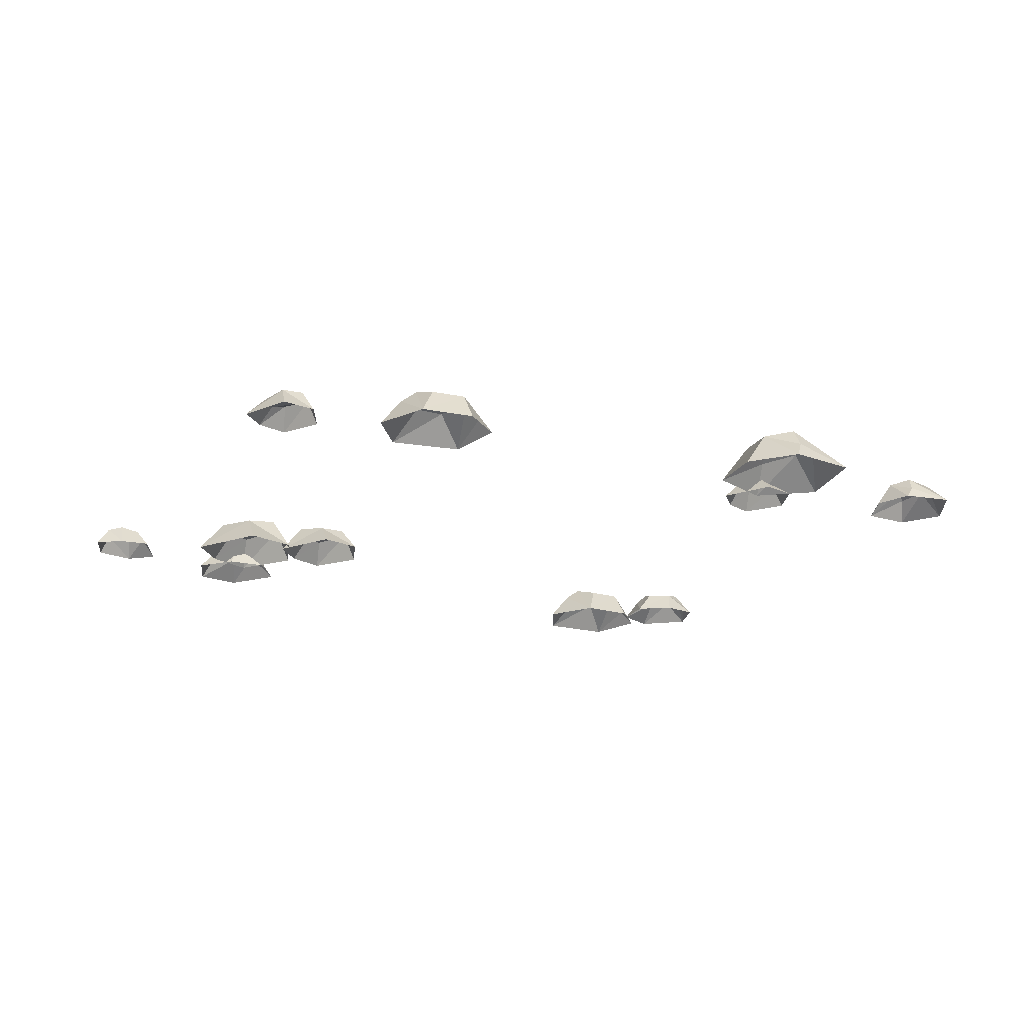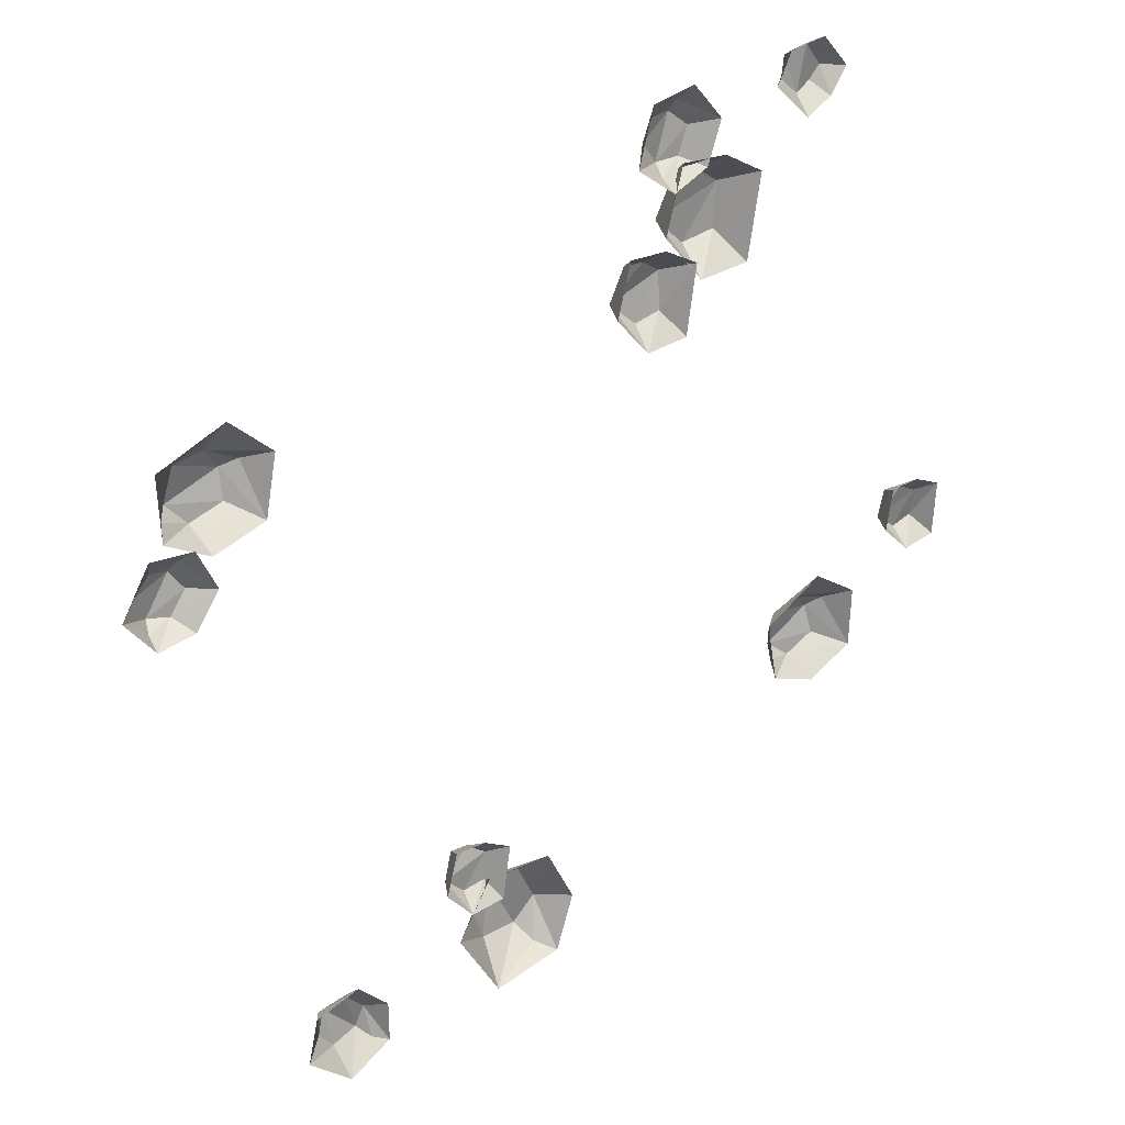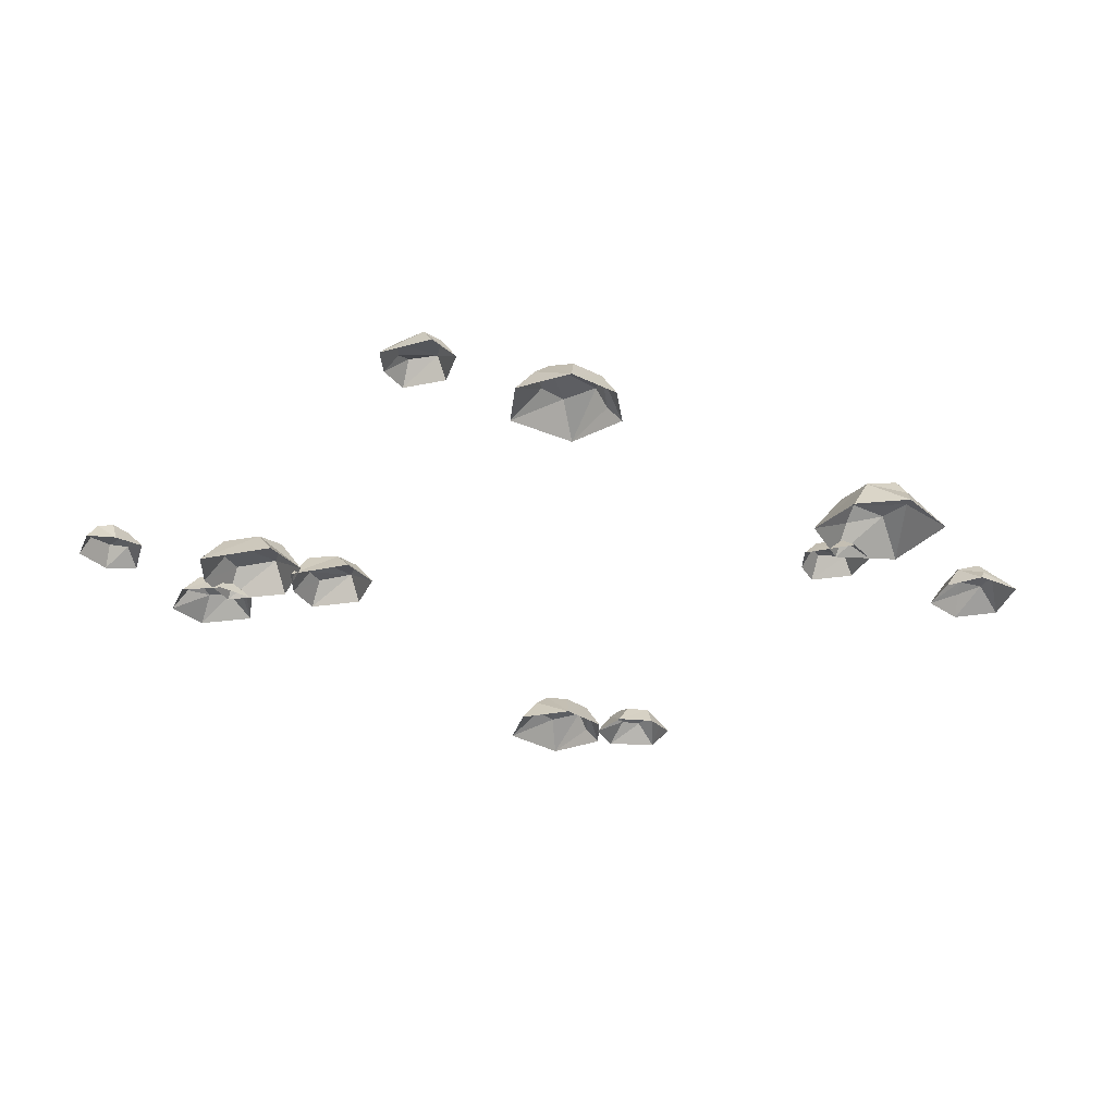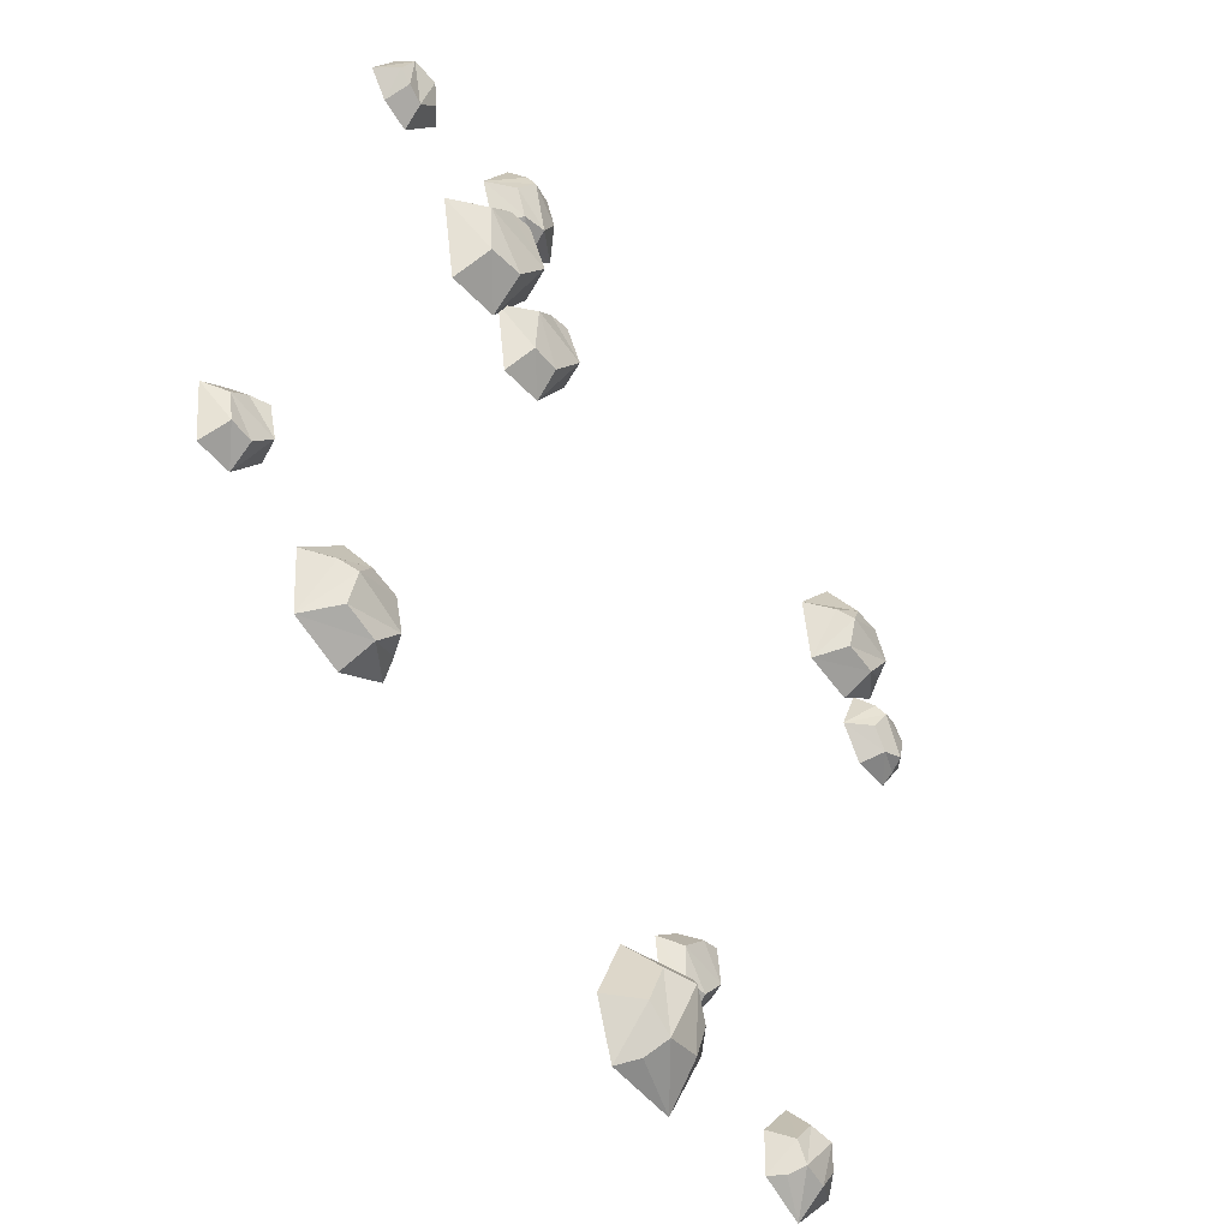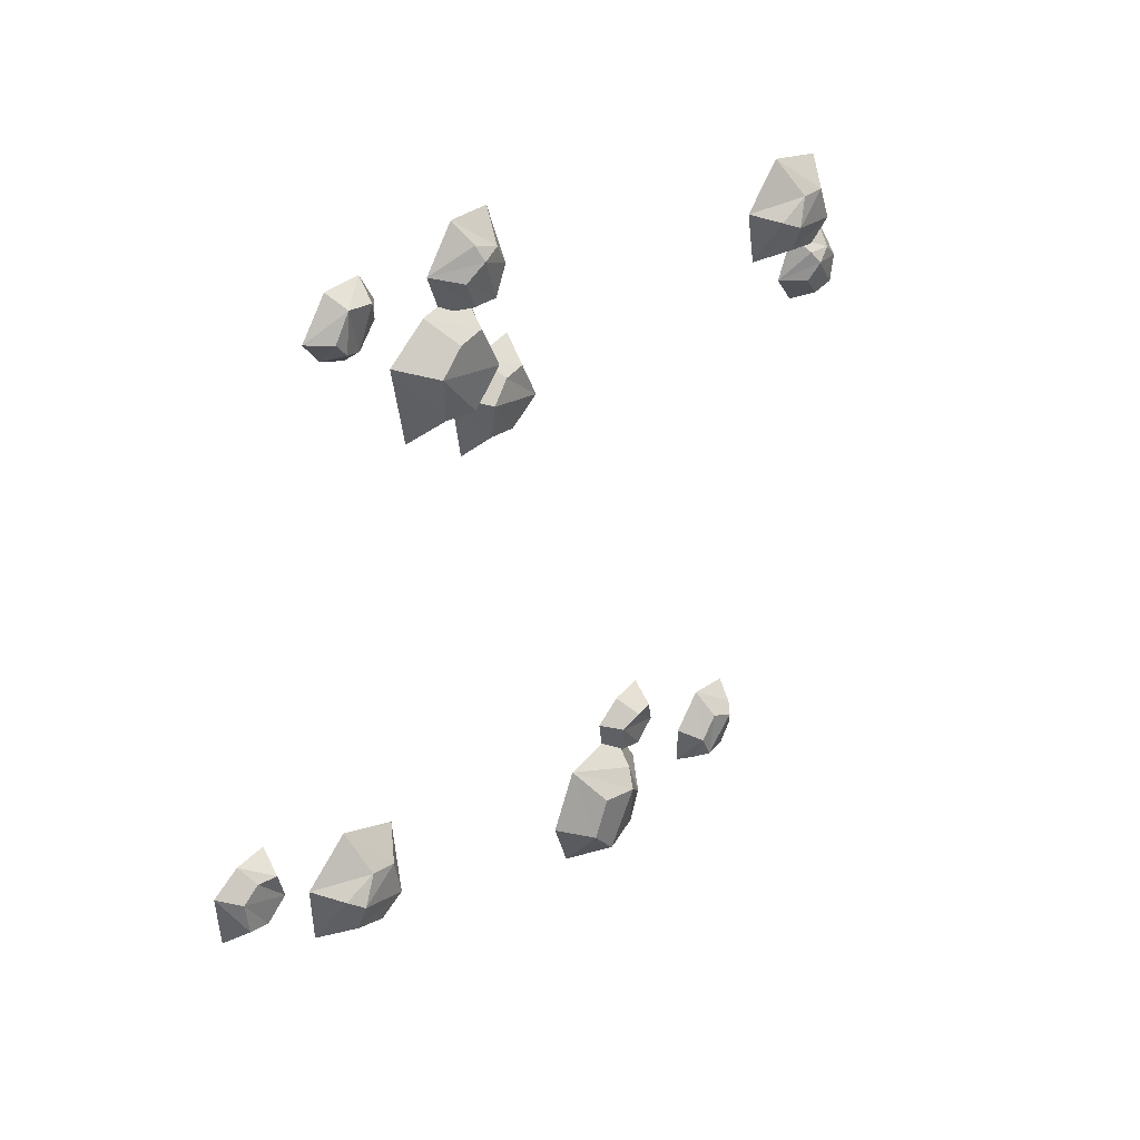
<metadata>
{"format":"obj","ext":"obj","renderer":"f3d","projection":"perspective","resolution":1024,"background":"white","views":[{"elev":-19.2,"azim":132.3,"up":"+Y"},{"elev":26.9,"azim":-38.0,"up":"+Z"},{"elev":-29.4,"azim":116.9,"up":"+Y"},{"elev":-36.6,"azim":128.4,"up":"+Z"},{"elev":40.0,"azim":125.9,"up":"+Z"}]}
</metadata>
<code>
v -79.53 -2.505 51.45
v -81.07 3.985 44.12
v -84.84 3.99 30.67
v -77.34 3.986 32.99
v -87.43 3.99 42.77
v -92.02 0.997 34.2
v -89.18 4.99 35.26
v -83.96 -2.505 26.29
v -72.37 -2.505 30.05
v -74.1 3.237 40.88
v -94.46 -2.505 45.41
v -69.89 -2.505 43.06
v -77.1 5.727 39.1
v -93.87 -2.505 31.53
v -97 -2.505 29.05
v -94.62 2.323 24.03
v -90.79 2.326 14.36
v -87.39 2.323 19.11
v -97.77 2.326 20.36
v -96.63 0.09981 13.21
v -95.42 3.07 15.13
v -88.3 -2.505 12.17
v -83.13 -2.505 19.62
v -89.04 1.766 25.24
v -103.1 -2.505 18.76
v -87.52 -2.505 28.43
v -90 3.618 22.84
v -96.52 -2.505 10.81
v -69.4 -2.505 -92.86
v -63.64 2.703 -91.16
v -52.7 2.706 -88.71
v -57.19 2.703 -84.29
v -60.26 2.706 -95.14
v -52.46 0.3049 -95.13
v -54.29 3.509 -93.52
v -49.94 -2.505 -86.43
v -57.01 -2.505 -79.66
v -64 2.102 -85.01
v -59.46 -2.505 -101.1
v -67.14 -2.505 -82.86
v -61.6 4.1 -86.44
v -49.87 -2.505 -95.42
v -32 -2.505 -57.41
v -22.73 1.056 -69.07
v -22.14 1.429 -62.75
v -32 1.856 -66.33
v -28.22 -2.505 -73.83
v -20.38 -2.505 -72.99
v -18.51 -2.505 -60.91
v -24.84 -2.505 -57.57
v -34.48 -2.505 -66.95
v -29.89 2.655 -60.24
v -27.49 1.668 -70.29
v -26.06 2.655 -60.34
v -31.59 -2.505 -79.34
v -22.97 4.982 -79.72
v -6.952 4.987 -81.49
v -10.99 4.982 -73.39
v -20.23 4.987 -86.71
v -9.615 1.535 -90.33
v -11.36 6.141 -87.29
v -2.133 -2.505 -79.67
v -8.583 -2.505 -67.18
v -20.58 4.118 -71.18
v -21.92 -2.505 -95.2
v -23.85 -2.505 -66.8
v -17.99 6.99 -74.26
v -6.234 -2.505 -91.93
v 65.56 -2.505 -24.84
v 65.11 3.985 -32.3
v 63.35 3.99 -46.16
v 70.43 3.986 -42.78
v 59.02 3.99 -34.58
v 55.73 0.997 -43.73
v 58.39 4.99 -42.26
v 64.86 -2.505 -50.37
v 75.78 -2.505 -44.95
v 72.48 3.237 -34.49
v 51.68 -2.505 -33
v 76.32 -2.505 -31.72
v 69.77 5.727 -36.7
v 54.29 -2.505 -46.64
v 87.27 -2.505 -10.38
v 97.45 2.259 -21.15
v 97.5 1.38 -14.83
v 88.03 2.633 -19.22
v 92.42 -2.505 -26.34
v 100.1 -2.505 -24.84
v 100.9 -2.505 -12.7
v 94.38 -2.505 -9.93
v 85.62 -2.505 -20.05
v 89.61 2.629 -13.01
v 92.84 2.446 -22.77
v 93.41 1.38 -12.78
v 66.79 -2.505 88.87
v 52.7 1.228 87.71
v 57.37 1.581 83.9
v 59.75 1.847 93.57
v 51.83 -2.505 94.54
v 48.37 -2.505 87.92
v 56.91 -2.505 80.07
v 62.88 -2.505 83.3
v 60.57 -2.505 95.85
v 63.44 1.843 88.69
v 54.24 2.216 92.1
v 61.34 2.391 85.72
v 24.71 -2.505 77.14
v 38.45 4.072 59.15
v 39.53 4.637 68.74
v 24.46 5.339 63.59
v 29.98 -2.505 52.08
v 41.9 -2.505 53.14
v 45.11 -2.505 71.43
v 35.58 -2.505 76.69
v 20.67 -2.505 62.72
v 27.85 4.183 72.78
v 31.19 5.054 57.44
v 33.66 4.183 72.52
v 17.09 -2.505 90.27
v 20.99 2.703 85.71
v 27.68 2.706 76.71
v 29.89 2.703 82.61
v 18.73 2.706 81
v 21.92 0.3049 73.88
v 22.64 3.509 76.21
v 30.89 -2.505 75.13
v 34.19 -2.505 84.33
v 26.46 2.102 88.54
v 13.61 -2.505 77.83
v 27.14 -2.505 92.28
v 26.13 4.1 85.76
v 22.71 -2.505 71.4
v 11.89 -2.505 60.31
v 23.47 2.518 45.74
v 24.21 3.94 53.64
v 11.9 3.945 49.16
v 16.62 -2.505 39.79
v 26.41 -2.505 40.84
v 28.75 -2.505 55.93
v 20.83 -2.505 60.1
v 8.8 -2.505 48.39
v 14.54 2.912 56.77
v 17.53 2.753 44.21
v 19.32 2.912 56.65
f 2 5 1
f 11 1 5
f 5 7 11
f 11 7 6
f 7 4 3
f 6 7 3
f 4 9 3
f 8 3 9
f 12 9 10
f 10 2 12
f 12 2 1
f 10 13 2
f 10 9 13
f 13 9 4
f 13 4 7
f 2 13 5
f 5 13 7
f 14 11 6
f 8 14 3
f 3 14 6
f 16 19 15
f 25 15 19
f 19 21 25
f 25 21 20
f 21 18 17
f 20 21 17
f 18 23 17
f 22 17 23
f 26 23 24
f 24 16 26
f 26 16 15
f 24 27 16
f 24 23 27
f 27 23 18
f 27 18 21
f 16 27 19
f 19 27 21
f 28 25 20
f 22 28 17
f 17 28 20
f 30 33 29
f 39 29 33
f 33 35 39
f 39 35 34
f 35 32 31
f 34 35 31
f 32 37 31
f 36 31 37
f 40 37 38
f 38 30 40
f 40 30 29
f 38 41 30
f 38 37 41
f 41 37 32
f 41 32 35
f 30 41 33
f 33 41 35
f 42 39 34
f 36 42 31
f 31 42 34
f 52 46 43
f 51 43 46
f 51 46 47
f 53 45 44
f 47 53 44
f 45 49 44
f 48 44 49
f 50 52 43
f 52 50 54
f 52 54 46
f 48 47 44
f 47 46 53
f 46 45 53
f 54 50 49 45
f 46 54 45
f 56 59 55
f 65 55 59
f 59 61 65
f 65 61 60
f 61 58 57
f 60 61 57
f 58 63 57
f 62 57 63
f 66 63 64
f 64 56 66
f 66 56 55
f 64 67 56
f 64 63 67
f 67 63 58
f 67 58 61
f 56 67 59
f 59 67 61
f 68 65 60
f 62 68 57
f 57 68 60
f 70 73 69
f 79 69 73
f 73 75 79
f 79 75 74
f 75 72 71
f 74 75 71
f 72 77 71
f 76 71 77
f 80 77 78
f 78 70 80
f 80 70 69
f 78 81 70
f 78 77 81
f 81 77 72
f 81 72 75
f 70 81 73
f 73 81 75
f 82 79 74
f 76 82 71
f 71 82 74
f 92 86 83
f 91 83 86
f 91 86 87
f 93 85 84
f 87 93 84
f 85 89 84
f 88 84 89
f 90 92 83
f 92 90 94
f 92 94 86
f 88 87 84
f 87 86 93
f 86 85 93
f 94 90 89 85
f 86 94 85
f 104 98 95
f 103 95 98
f 103 98 99
f 105 97 96
f 99 105 96
f 97 101 96
f 100 96 101
f 102 104 95
f 104 102 106
f 104 106 98
f 100 99 96
f 99 98 105
f 98 97 105
f 106 102 101 97
f 98 106 97
f 116 110 107
f 115 107 110
f 115 110 111
f 117 109 108
f 111 117 108
f 109 113 108
f 112 108 113
f 114 116 107
f 116 114 118
f 116 118 110
f 112 111 108
f 111 110 117
f 110 109 117
f 118 114 113 109
f 110 118 109
f 120 123 119
f 129 119 123
f 123 125 129
f 129 125 124
f 125 122 121
f 124 125 121
f 122 127 121
f 126 121 127
f 130 127 128
f 128 120 130
f 130 120 119
f 128 131 120
f 128 127 131
f 131 127 122
f 131 122 125
f 120 131 123
f 123 131 125
f 132 129 124
f 126 132 121
f 121 132 124
f 142 136 133
f 141 133 136
f 141 136 137
f 143 135 134
f 137 143 134
f 135 139 134
f 138 134 139
f 140 142 133
f 142 140 144
f 142 144 136
f 138 137 134
f 137 136 143
f 136 135 143
f 144 140 139 135
f 136 144 135

</code>
